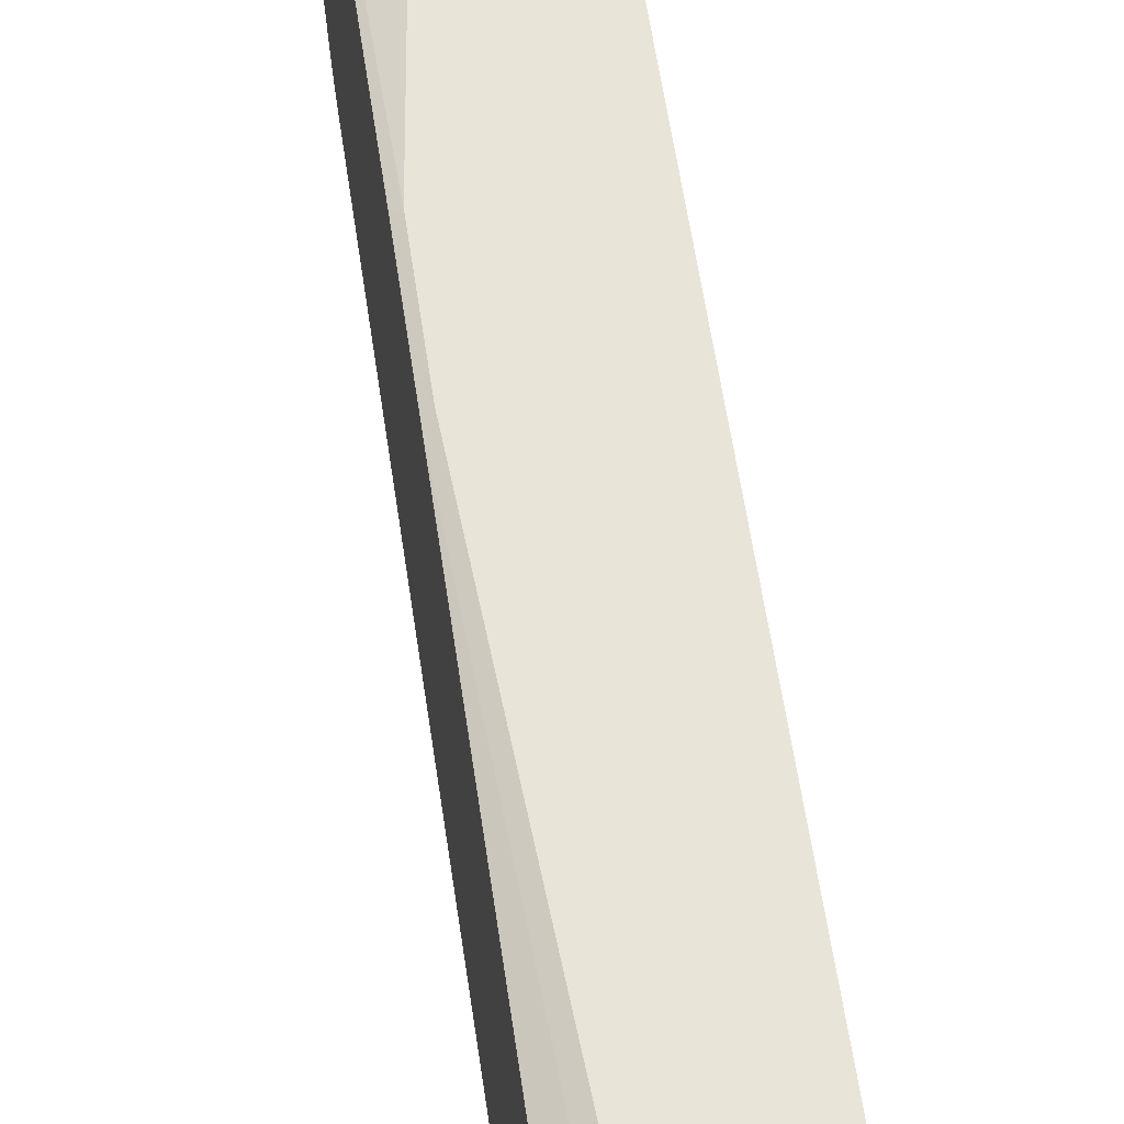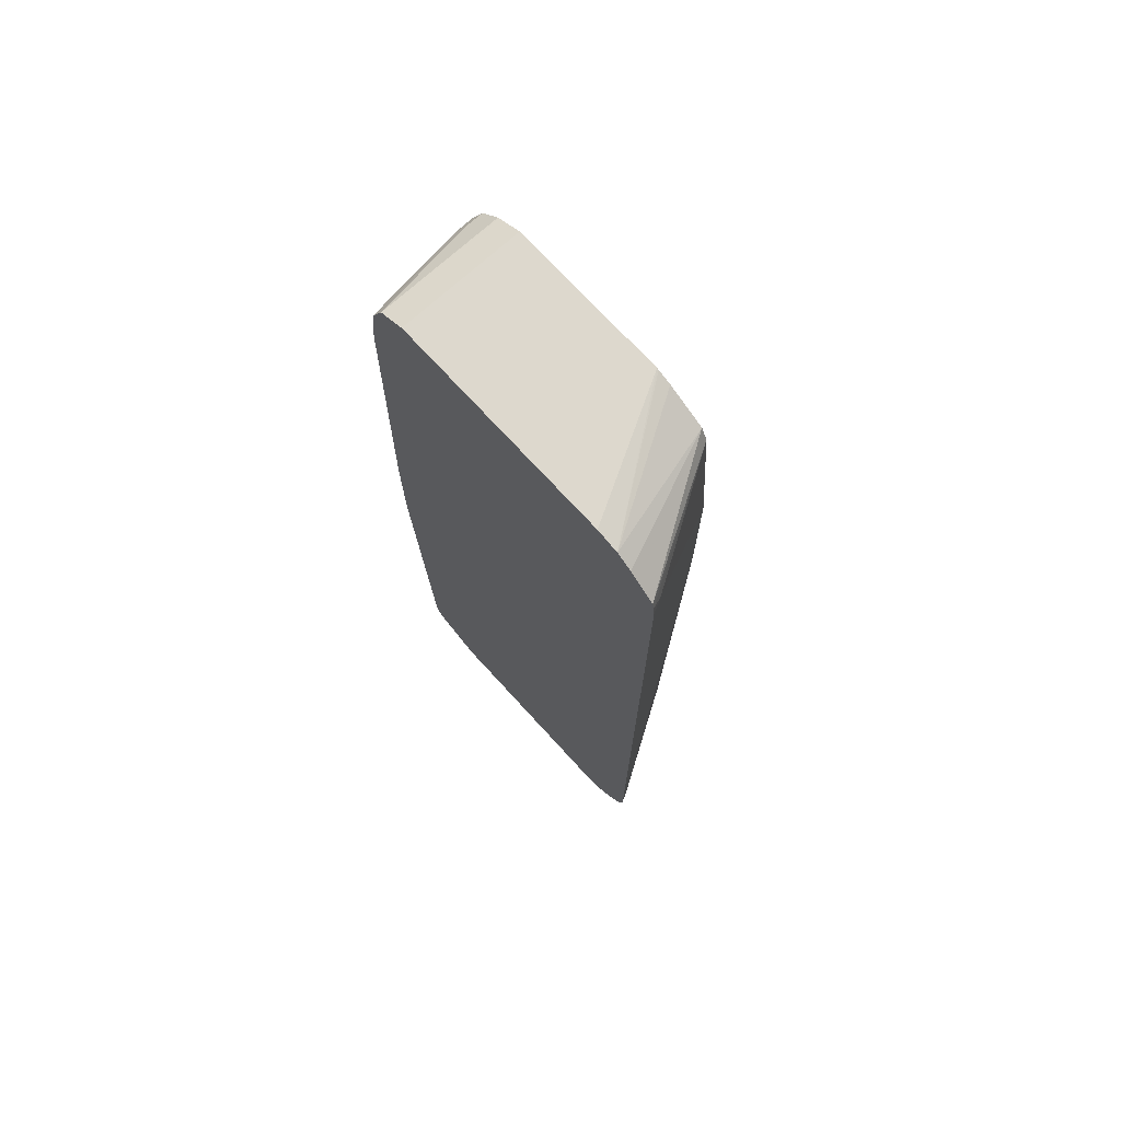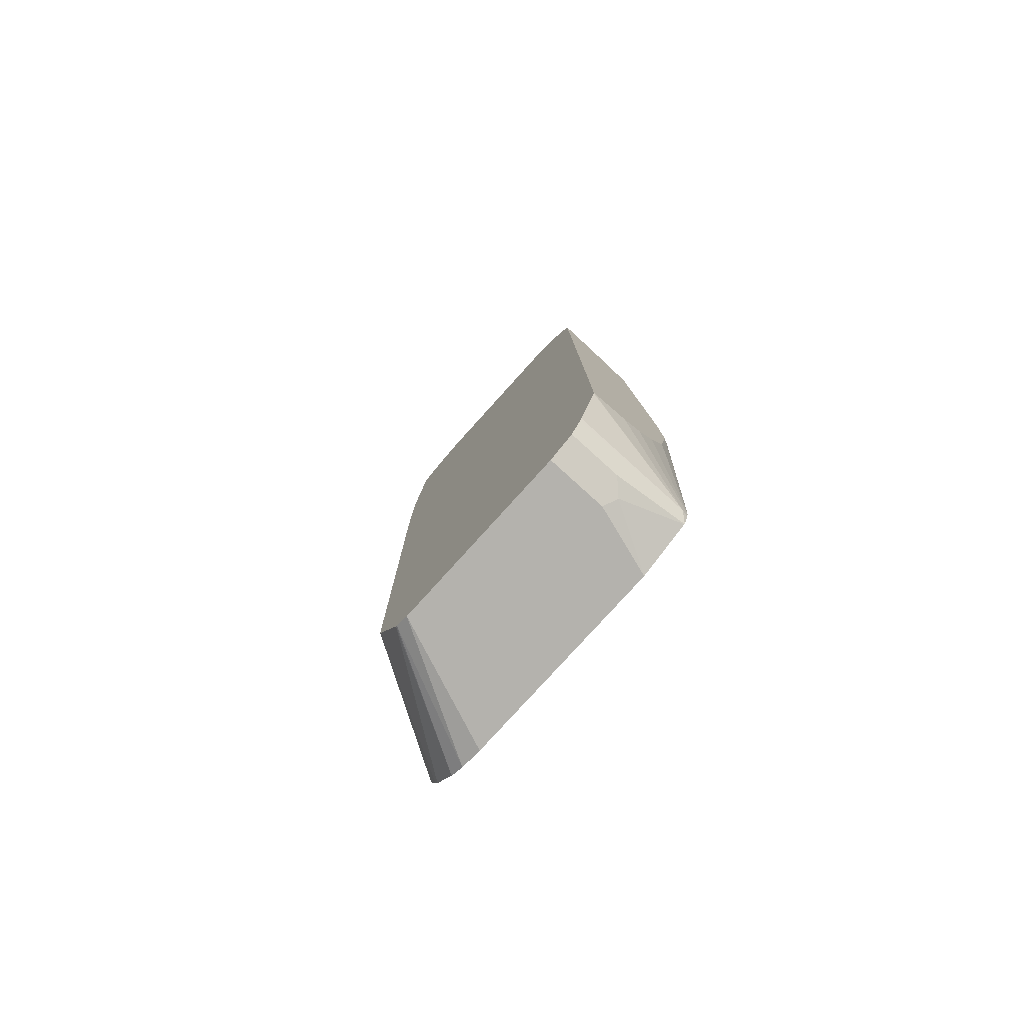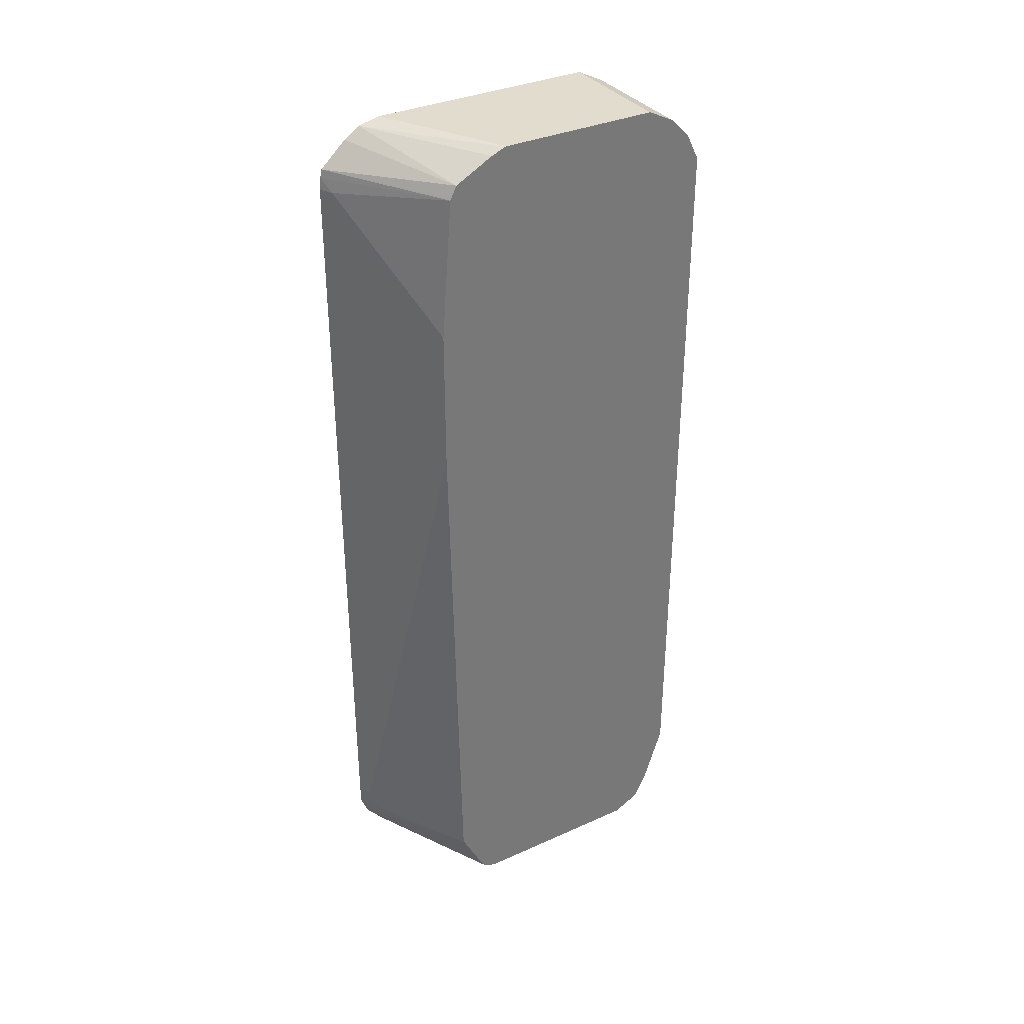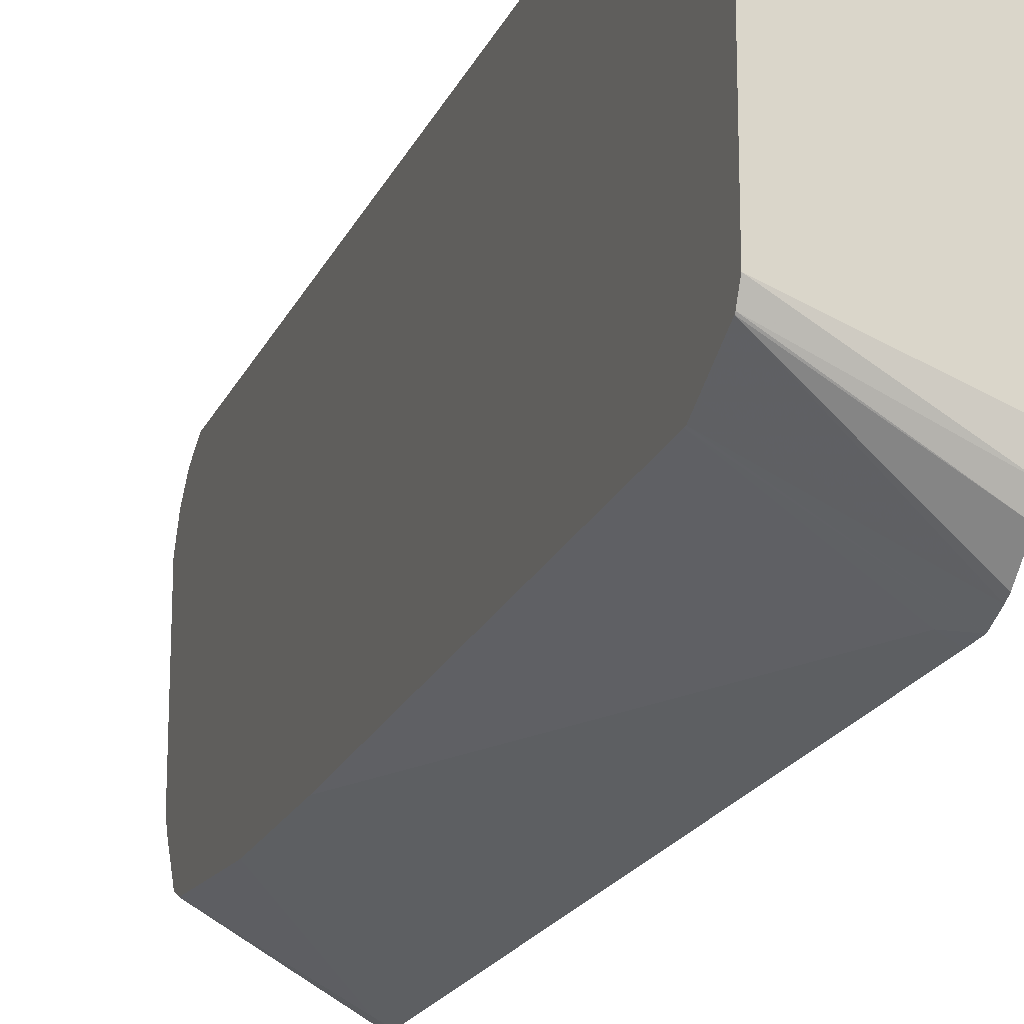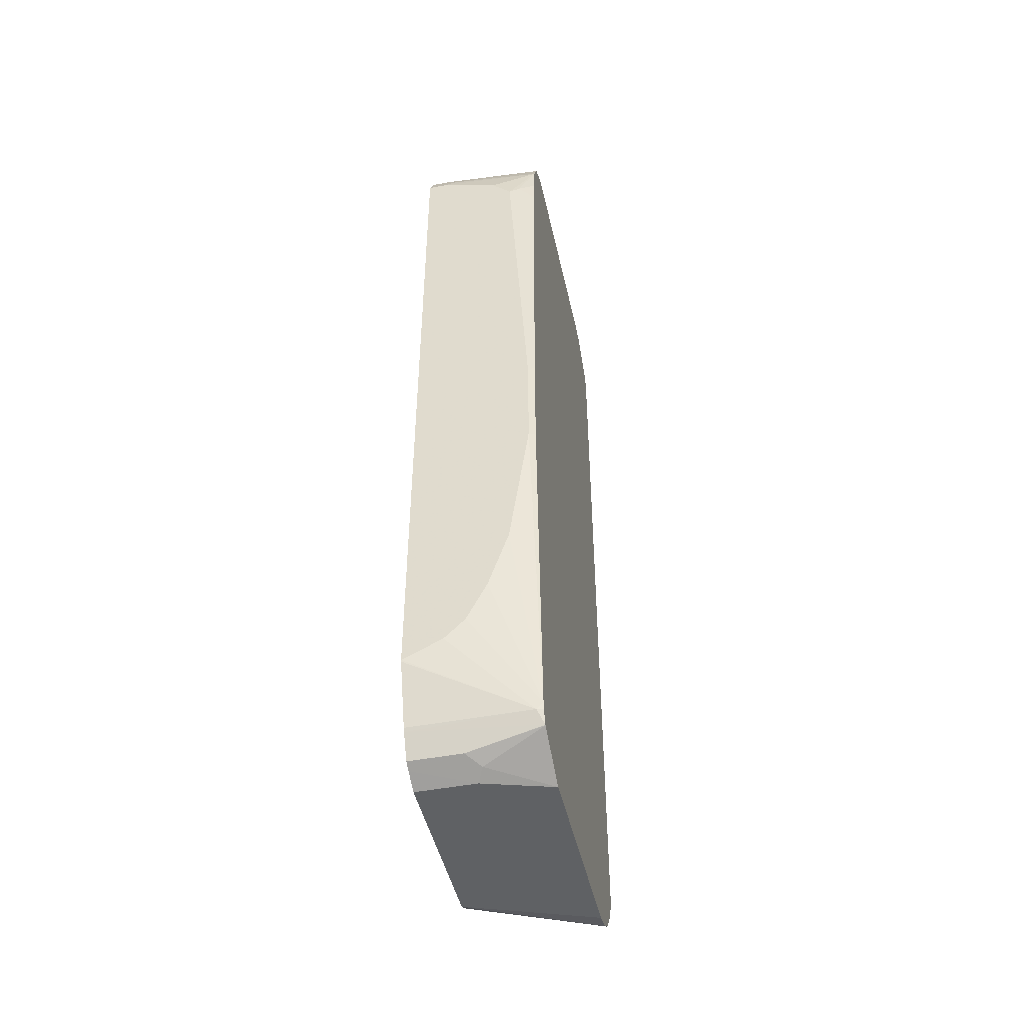
<metadata>
{"format":"obj","ext":"obj","renderer":"f3d","projection":"perspective","resolution":1024,"background":"white","views":[{"elev":60.0,"azim":171.6,"up":"+Z"},{"elev":72.2,"azim":137.6,"up":"+Y"},{"elev":-79.6,"azim":-42.2,"up":"+Y"},{"elev":34.6,"azim":-121.0,"up":"+Y"},{"elev":-19.3,"azim":-18.5,"up":"+Z"},{"elev":-46.4,"azim":12.4,"up":"+Y"}]}
</metadata>
<code>
v 0.0331 -0.5466 0.7019
v 0.0331 -0.5492 0.7013
v 0.2136 -0.6407 0.6713
v 0.09156 -0.5187 0.7019
v 0.0331 0.6102 0.7019
v 0.0331 -0.6407 0.6713
v 0.2235 -0.6407 0.6691
v 0.2235 -0.6308 0.6713
v 0.0331 -0.6459 0.6688
v 0.2235 -0.6605 0.6614
v 0.1221 -0.4882 0.7019
v 0.06104 0.6102 0.7019
v 0.0331 0.6323 0.6908
v 0.2235 -0.122 0.6969
v 0.2136 -0.122 0.7019
v 0.1831 -0.3355 0.7019
v 0.1526 -0.4272 0.7019
v 0.0331 -0.6687 0.6573
v 0.1119 -0.6814 0.6509
v 0.2235 -0.6611 0.6611
v 0.1526 0.5797 0.7019
v 0.2235 0.6407 0.6713
v 0.0763 0.6255 0.6942
v 0.06104 0.6509 0.6815
v 0.0331 0.6509 0.6815
v 0.2235 0.04026 0.6969
v 0.2136 0.0305 0.7019
v 0.0331 -0.6814 0.6509
v 0.2235 -0.6615 0.6605
v 0.0331 -0.6878 0.6382
v 0.1221 -0.7019 0.6103
v 0.1322 -0.6916 0.6306
v 0.1831 0.5492 0.7019
v 0.2235 0.6473 0.668
v 0.1983 0.5645 0.6942
v 0.2235 0.5896 0.6791
v 0.2235 0.6676 0.6579
v 0.2235 0.6814 0.6509
v 0.0331 0.6814 0.6509
v 0.2235 0.5492 0.6817
v 0.2235 -0.7019 0.5798
v 0.0331 -0.7019 0.6103
v 0.2235 0.6847 0.6444
v 0.0331 0.6823 0.6493
v 0.2235 -0.7019 0.2648
v 0.0331 -0.7019 0.3357
v 0.2235 0.7019 0.6103
v 0.0331 0.7019 0.6103
v 0.2235 -0.6942 0.2305
v 0.0331 -0.6916 0.3154
v 0.2235 0.7019 0.2648
v 0.0331 0.7019 0.3662
v 0.2235 -0.6811 0.2087
v 0.0331 -0.6899 0.3135
v 0.2235 0.6942 0.2305
v 0.0331 0.701 0.3633
v 0.2235 -0.6452 0.1782
v 0.0331 -0.6289 0.283
v 0.2235 -0.6363 0.1737
v 0.2235 0.6778 0.2071
v 0.0331 0.6611 0.2848
v 0.0331 0.6925 0.3424
v 0.0331 -0.6102 0.2737
v 0.2235 -0.6102 0.1632
v 0.2235 0.6407 0.1673
v 0.0331 0.6433 0.276
v 0.0331 -0.6064 0.2734
v 0.2034 -0.5797 0.173
v 0.2235 -0.5797 0.1629
v 0.2235 0.6285 0.1648
v 0.0331 0.6407 0.2747
v 0.0331 0.2135 0.2581
v 0.06104 0.2135 0.2441
v 0.2235 0.6102 0.1629
v 0.2034 0.6102 0.173
v 0.0331 0.4272 0.2581
v 0.06104 0.4272 0.2441
f 23 34 37
f 23 37 38
f 23 38 24
f 24 38 39
f 24 39 25
f 26 40 35
f 22 35 36
f 27 35 33
f 29 32 41
f 30 42 31
f 31 42 46
f 31 46 45
f 31 41 32
f 35 40 36
f 31 45 41
f 26 35 27
f 18 28 19
f 22 34 23
f 10 19 20
f 10 18 19
f 38 43 44
f 12 21 22
f 12 22 23
f 12 23 13
f 13 23 24
f 22 33 35
f 13 24 25
f 14 27 15
f 19 29 20
f 19 28 30
f 19 30 31
f 19 31 32
f 19 32 29
f 21 33 22
f 14 26 27
f 38 44 39
f 63 67 64
f 44 47 48
f 65 70 71
f 65 71 66
f 67 72 68
f 68 72 69
f 69 72 73
f 69 73 77
f 69 77 74
f 70 74 75
f 70 75 71
f 71 75 76
f 72 76 77
f 72 77 73
f 74 77 76
f 74 76 75
f 9 18 10
f 64 68 69
f 64 67 68
f 61 65 66
f 60 65 61
f 45 46 49
f 46 50 49
f 47 51 52
f 47 52 48
f 49 50 53
f 50 54 53
f 51 55 52
f 43 47 44
f 52 55 56
f 54 58 59
f 54 59 57
f 55 60 61
f 55 61 62
f 55 62 56
f 58 63 59
f 59 63 64
f 53 54 57
f 8 17 11
f 1 58 54
f 8 15 16
f 1 62 61
f 1 61 66
f 1 66 71
f 1 71 76
f 1 76 72
f 1 72 67
f 1 67 63
f 1 63 58
f 1 54 50
f 1 50 46
f 1 46 42
f 1 42 30
f 1 30 28
f 1 28 18
f 1 18 9
f 1 56 62
f 1 9 6
f 1 52 56
f 1 39 44
f 8 16 17
f 1 2 3
f 1 3 4
f 1 4 11
f 1 11 17
f 1 17 16
f 1 16 15
f 1 15 27
f 1 27 33
f 1 33 21
f 1 21 12
f 1 12 5
f 1 5 13
f 1 13 25
f 1 25 39
f 1 48 52
f 1 6 2
f 1 44 48
f 3 7 8
f 7 65 60
f 7 60 55
f 7 55 51
f 7 51 47
f 7 47 43
f 7 43 38
f 7 37 34
f 7 34 22
f 7 22 36
f 7 36 40
f 7 40 26
f 7 26 14
f 7 14 8
f 2 6 3
f 8 14 15
f 7 70 65
f 7 74 70
f 7 38 37
f 5 12 13
f 3 9 10
f 3 10 7
f 4 8 11
f 3 8 4
f 7 10 20
f 7 20 29
f 7 69 74
f 7 29 41
f 7 41 45
f 7 45 49
f 7 49 53
f 7 53 57
f 7 57 59
f 7 59 64
f 7 64 69
f 3 6 9

</code>
